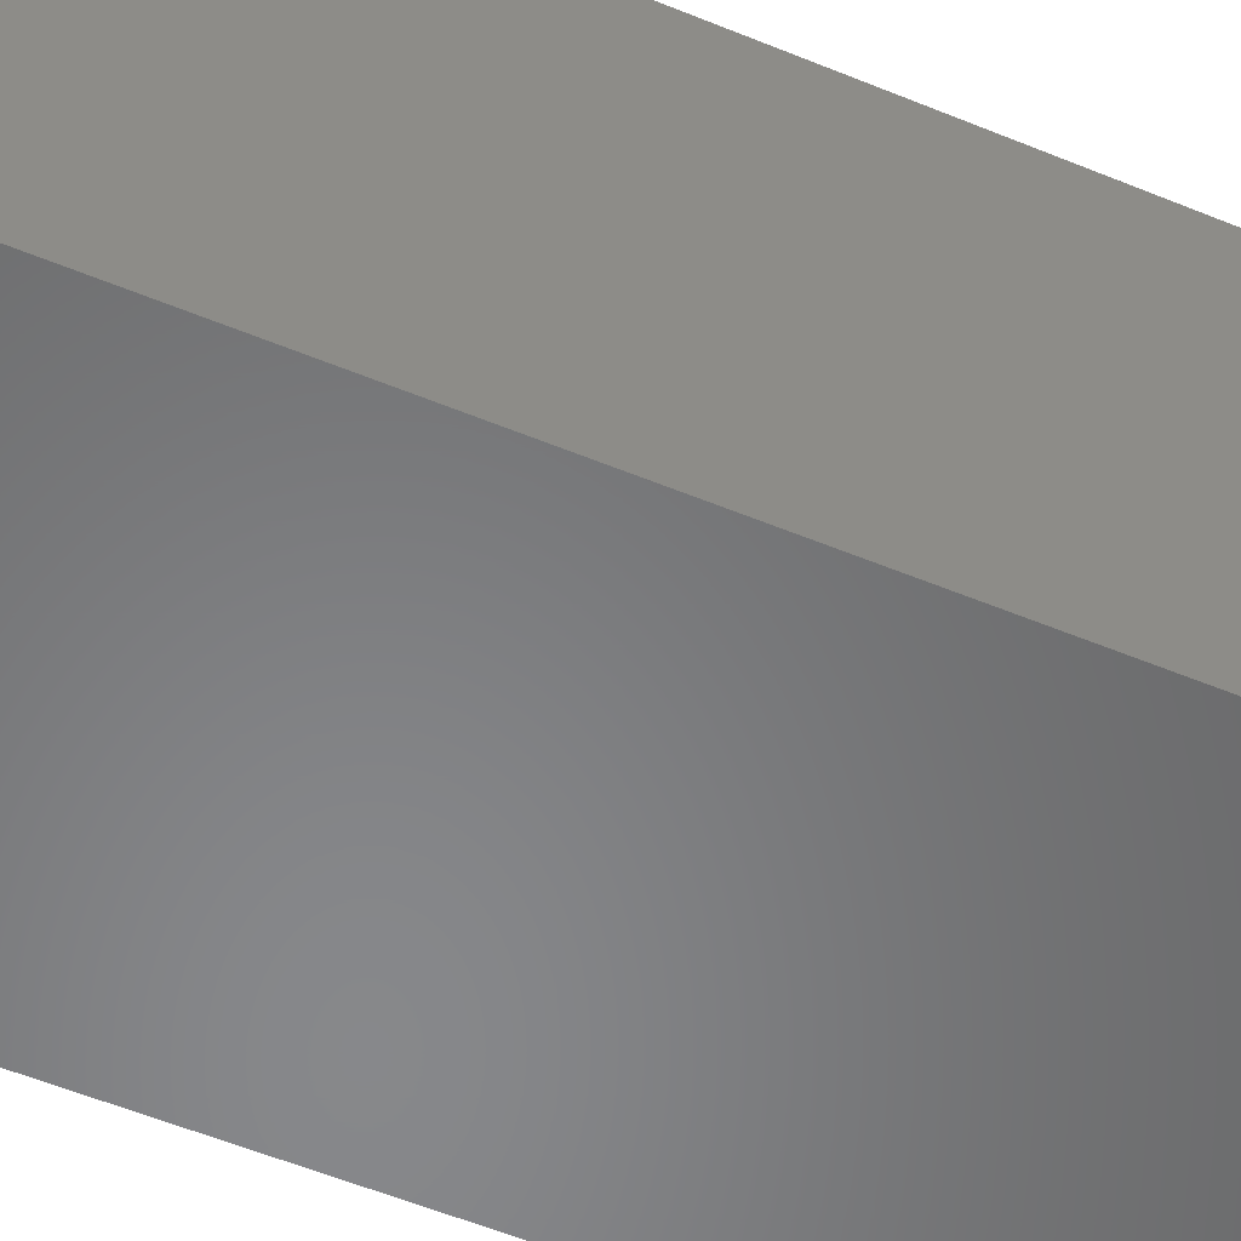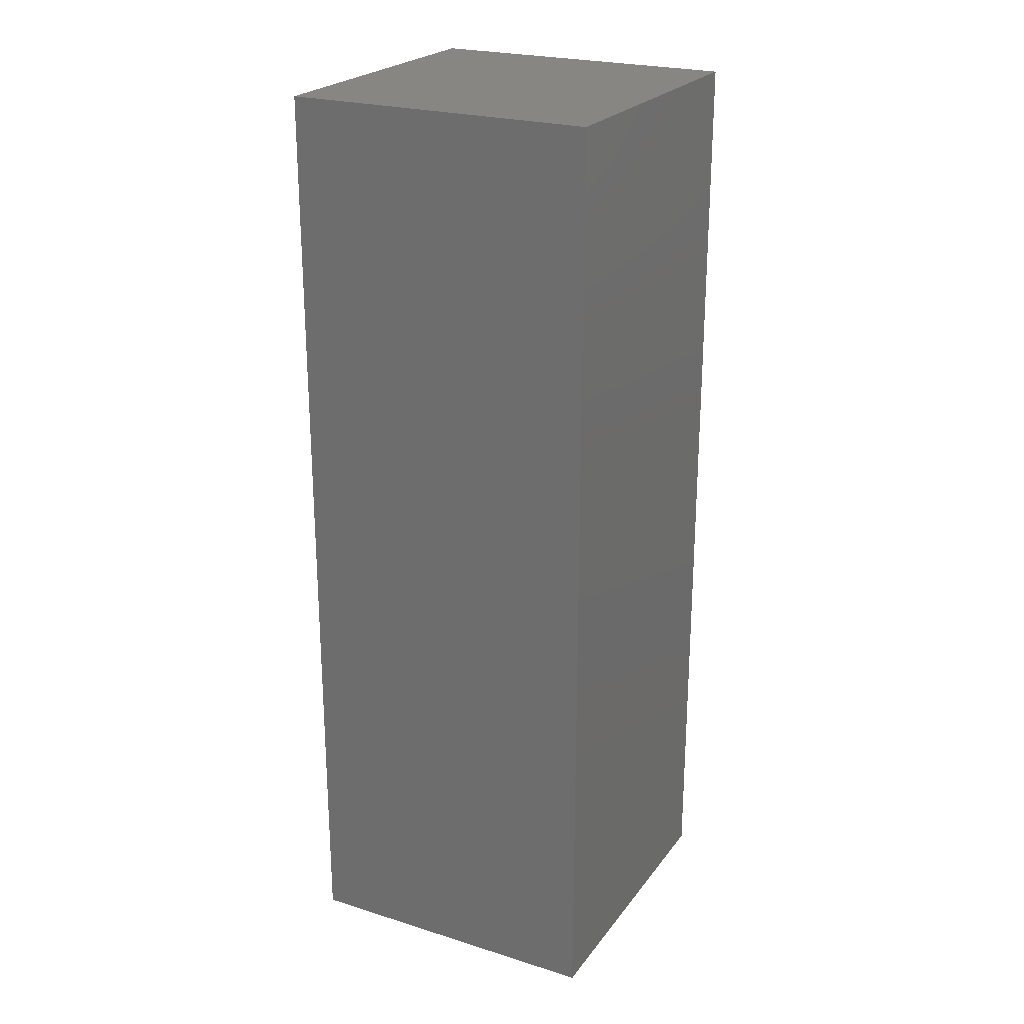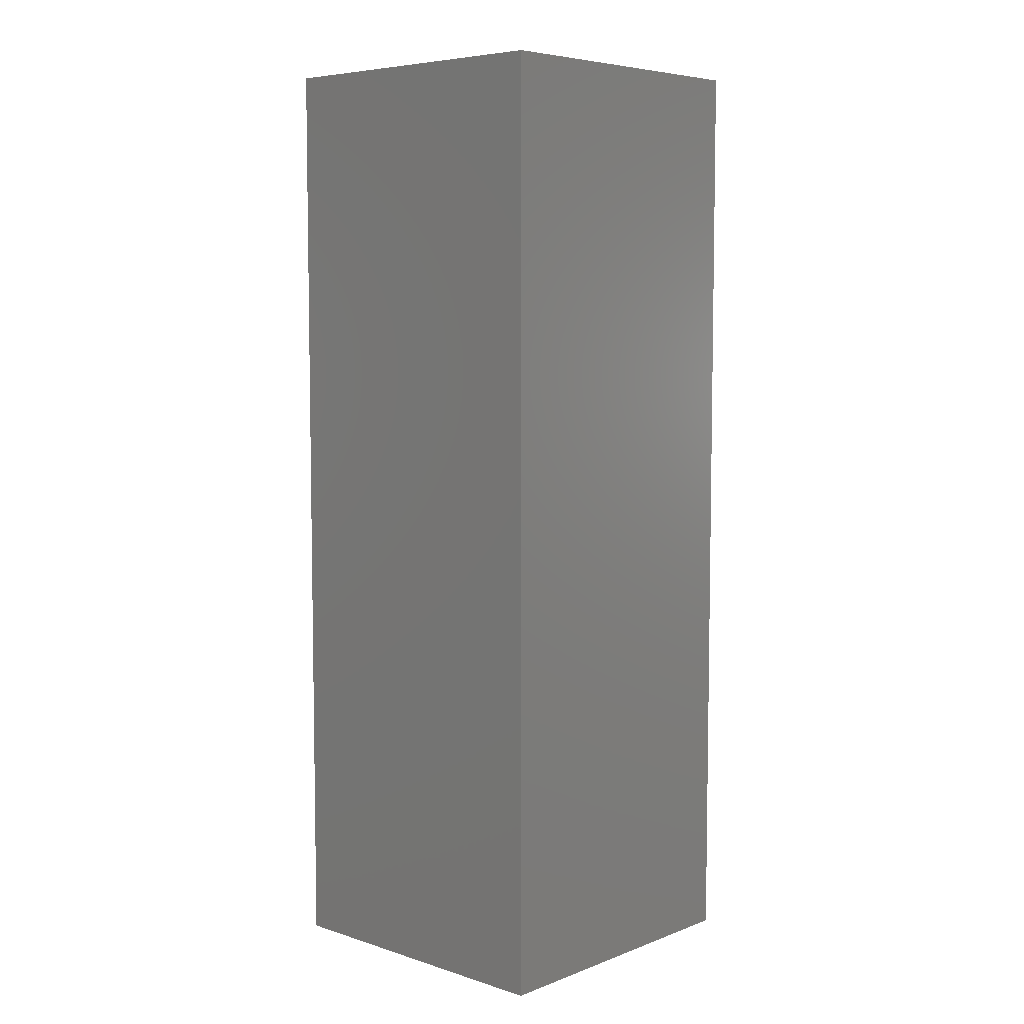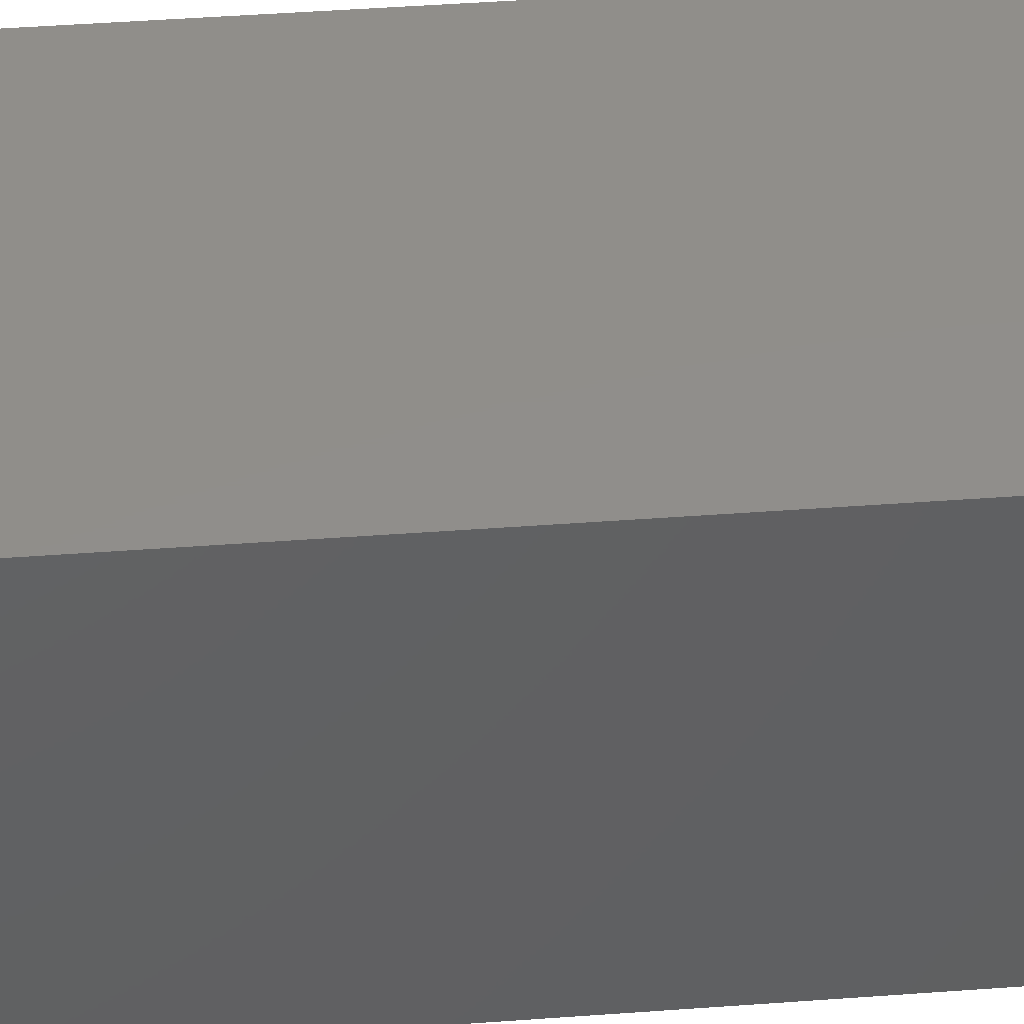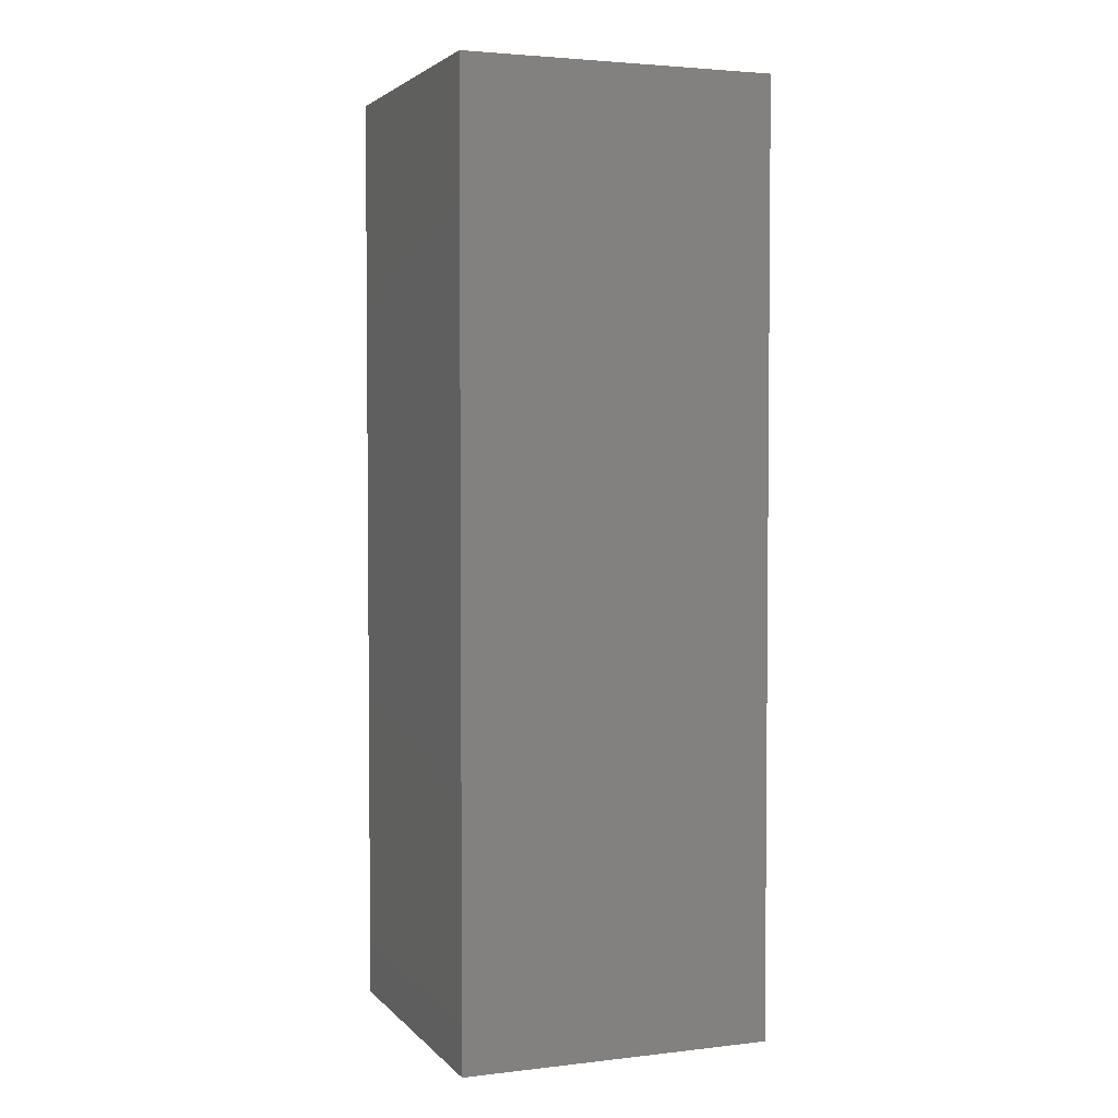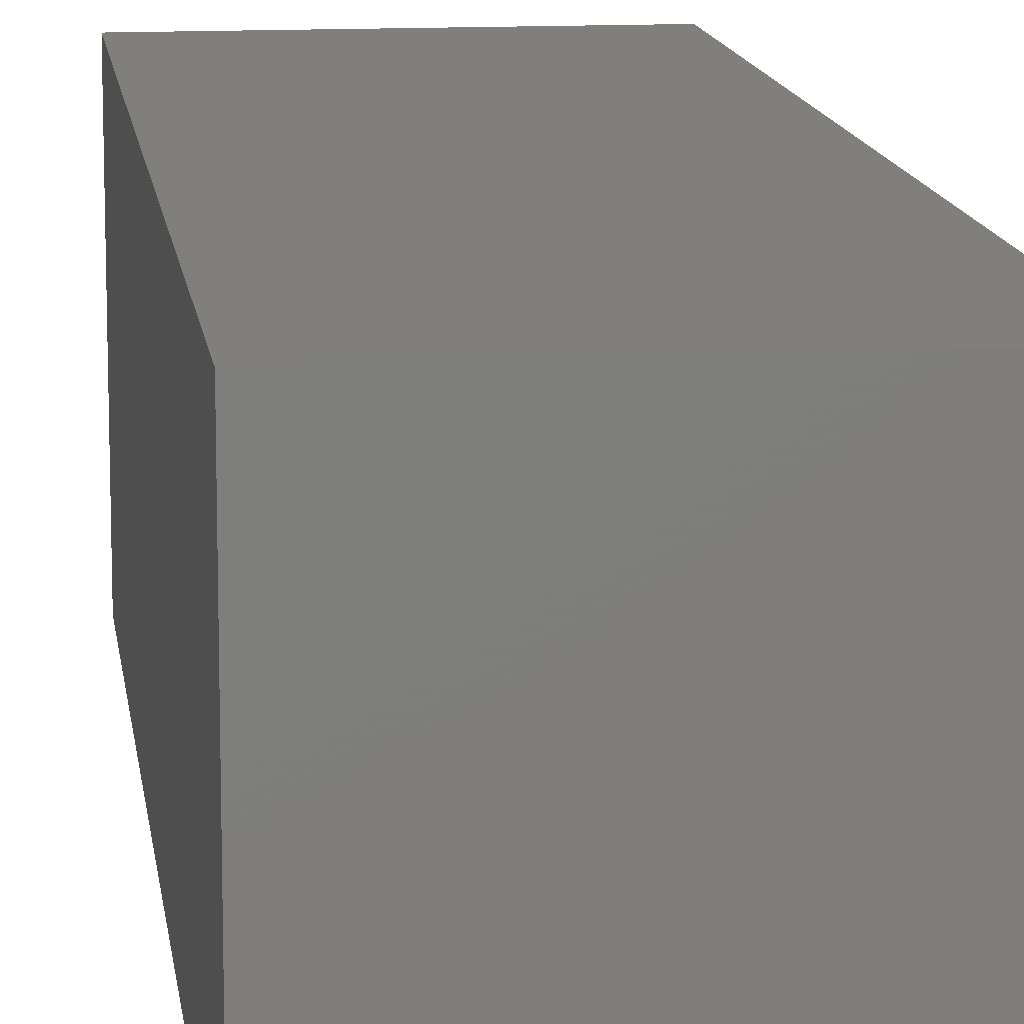
<metadata>
{"format":"stl","ext":"stl","renderer":"f3d","projection":"perspective","resolution":1024,"background":"white","views":[{"elev":-54.4,"azim":66.2,"up":"+Y"},{"elev":23.7,"azim":-152.5,"up":"+Z"},{"elev":6.3,"azim":132.7,"up":"+Z"},{"elev":46.4,"azim":-94.8,"up":"+Y"},{"elev":3.2,"azim":158.9,"up":"+Z"},{"elev":12.6,"azim":-7.2,"up":"+Y"}]}
</metadata>
<code>
# stl→obj: 38 verts, 72 faces
v 5 0 15
v 5 5 0
v 5 5 15
v 5 0 0
v 0 5 15
v 0 0 15
v 4.5 2.5 0
v 4.327 1.687 0
v 3.838 1.014 0
v 3.118 0.5979 0
v 2.291 0.511 0
v 0.5437 2.084 0
v 0 0 0
v 0.5437 2.916 0
v 0.882 1.324 0
v 1.5 0.7679 0
v 4.327 3.313 0
v 3.838 3.986 0
v 3.118 4.402 0
v 2.291 4.489 0
v 0 5 0
v 1.5 4.232 0
v 0.882 3.676 0
v 0.5437 2.084 5.41
v 0.5437 2.916 5.41
v 3.838 3.986 5.41
v 4.327 3.313 5.41
v 4.5 2.5 5.41
v 3.118 4.402 5.41
v 2.291 4.489 5.41
v 3.118 0.5979 5.41
v 3.838 1.014 5.41
v 1.5 4.232 5.41
v 0.882 3.676 5.41
v 4.327 1.687 5.41
v 2.291 0.511 5.41
v 1.5 0.7679 5.41
v 0.882 1.324 5.41
f 1 2 3
f 2 1 4
f 5 1 3
f 1 5 6
f 4 7 2
f 4 8 7
f 4 9 8
f 4 10 9
f 4 11 10
f 12 13 14
f 15 13 12
f 16 13 15
f 11 13 16
f 13 11 4
f 17 2 7
f 18 2 17
f 19 2 18
f 20 2 19
f 20 21 2
f 22 21 20
f 23 21 22
f 14 21 23
f 21 14 13
f 13 5 21
f 5 13 6
f 2 5 3
f 5 2 21
f 13 1 6
f 1 13 4
f 24 14 25
f 14 24 12
f 17 26 18
f 26 17 27
f 7 27 17
f 27 7 28
f 19 26 29
f 26 19 18
f 20 29 30
f 29 20 19
f 9 31 32
f 31 9 10
f 23 33 34
f 33 23 22
f 25 23 34
f 23 25 14
f 9 35 8
f 35 9 32
f 8 28 7
f 28 8 35
f 22 30 33
f 30 22 20
f 10 36 31
f 36 10 11
f 35 27 28
f 32 27 35
f 32 26 27
f 31 26 32
f 31 29 26
f 36 29 31
f 36 30 29
f 37 30 36
f 37 33 30
f 38 33 37
f 38 34 33
f 24 34 38
f 34 24 25
f 16 38 37
f 38 16 15
f 38 12 24
f 12 38 15
f 11 37 36
f 37 11 16

</code>
